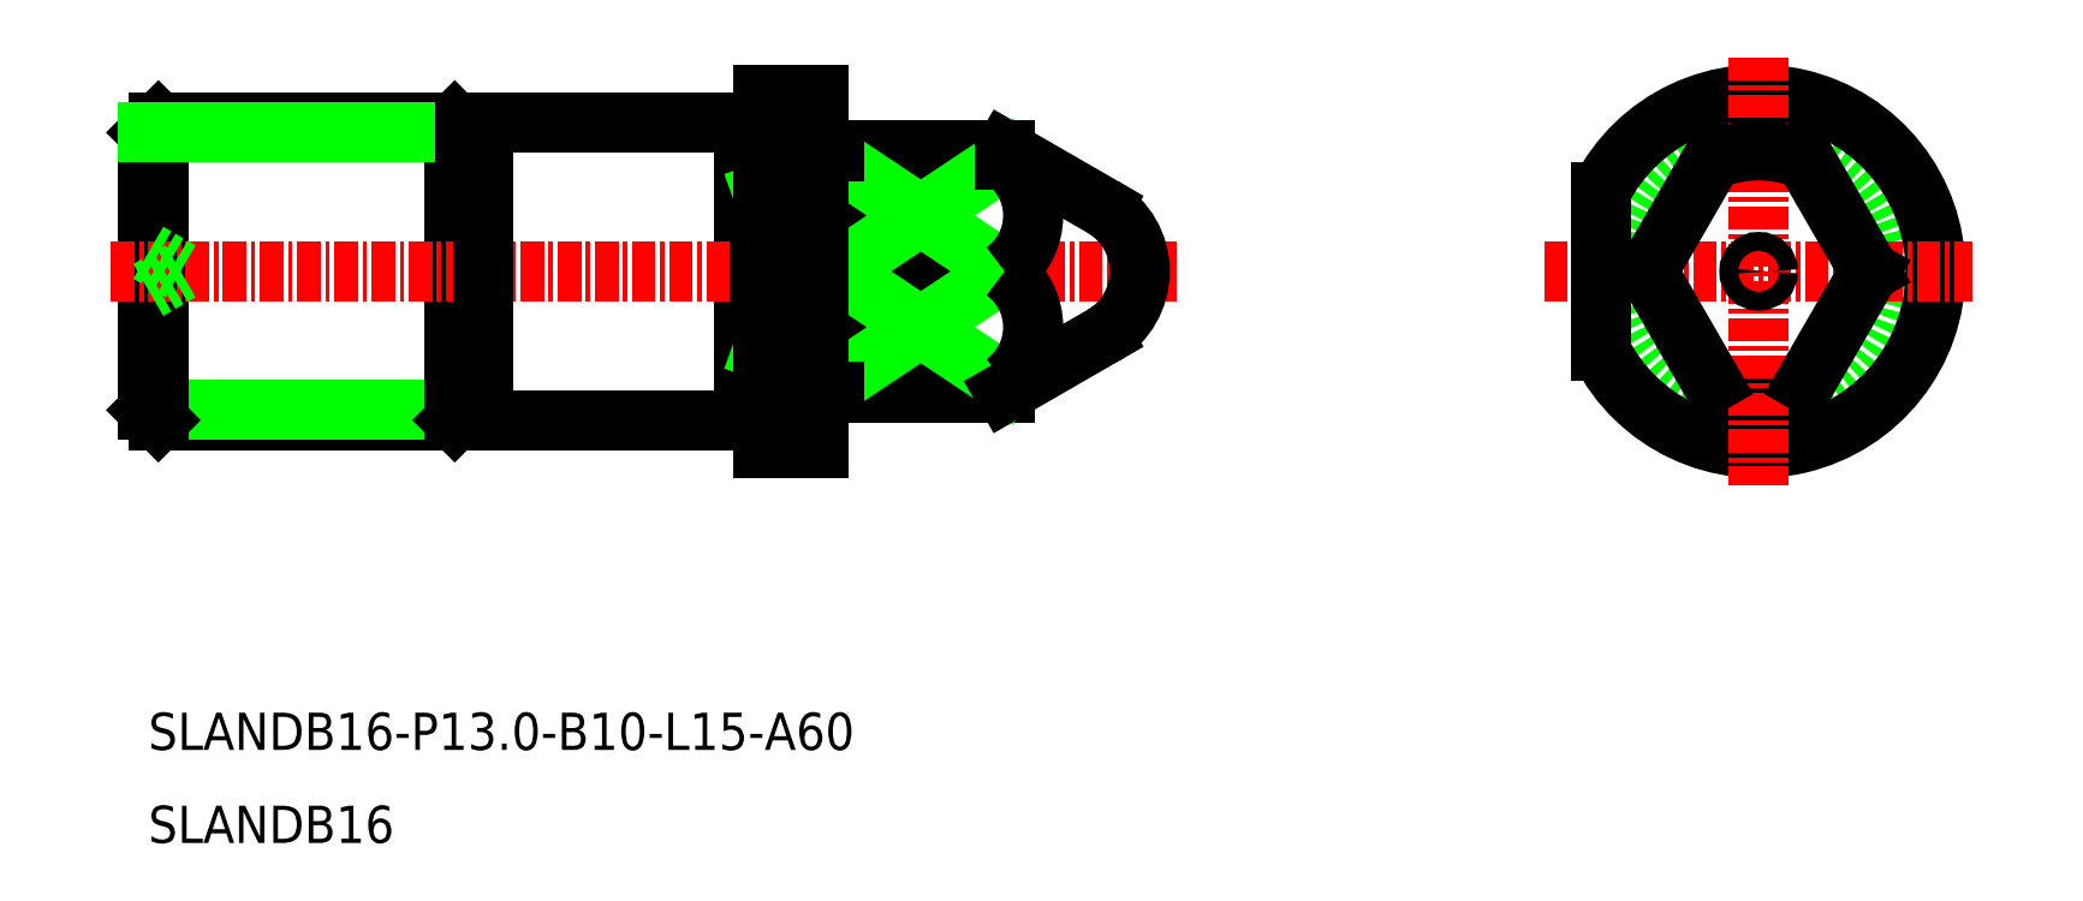
<metadata>
{"format":"dxf","ext":"dxf","renderer":"ezdxf+matplotlib","layout":"modelspace","background":"white","min_lineweight":24,"dpi":150}
</metadata>
<code>
0
SECTION
2
ENTITIES
0
LINE
8
0
10
-1218
20
-247.1
30
0
11
-1224
21
-244
31
0
0
CIRCLE
8
0
10
-1183
20
-250.5
30
0
40
8
0
ARC
8
0
10
-1183
20
-250.5
30
0
40
9.5
50
206.5
51
153.5
0
ARC
8
0
10
-1183
20
-250.5
30
0
40
6.5
50
247.4
51
292.6
0
LINE
8
CENTER
10
-1195
20
-250.5
30
0
11
-1172
21
-250.5
31
0
0
LINE
8
CENTER
10
-1183
20
-239
30
0
11
-1183
21
-262
31
0
0
CIRCLE
8
0
10
-1183
20
-250.5
30
0
40
0.5
0
LINE
8
0
10
-1253
20
-242.5
30
0
11
-1269
21
-242.5
31
0
0
LINE
8
0
10
-1269
20
-258.5
30
0
11
-1253
21
-258.5
31
0
0
LINE
8
0
10
-1270
20
-258
30
0
11
-1253
21
-258
31
0
0
LINE
8
0
10
-1270
20
-243.1
30
0
11
-1270
21
-258
31
0
0
LINE
8
0
10
-1269
20
-242.5
30
0
11
-1269
21
-258.5
31
0
0
LINE
8
0
10
-1269
20
-258.5
30
0
11
-1270
21
-258
31
0
0
LINE
8
0
10
-1270
20
-243.1
30
0
11
-1269
21
-242.5
31
0
0
LINE
8
0
10
-1253
20
-243.1
30
0
11
-1253
21
-242.5
31
0
0
LINE
8
0
10
-1253
20
-258.5
30
0
11
-1253
21
-258
31
0
0
LINE
8
0
10
-1253
20
-242.5
30
0
11
-1253
21
-258.5
31
0
0
LINE
8
0
10
-1253
20
-243.1
30
0
11
-1253
21
-258
31
0
0
LINE
8
0
10
-1253
20
-258
30
0
11
-1252
21
-258
31
0
0
LINE
8
0
10
-1270
20
-243.1
30
0
11
-1253
21
-243.1
31
0
0
LINE
8
0
10
-1253
20
-243.1
30
0
11
-1252
21
-243.1
31
0
0
LINE
8
0
10
-1238
20
-242.5
30
0
11
-1238
21
-258.5
31
0
0
LINE
8
0
10
-1233
20
-244
30
0
11
-1233
21
-257
31
0
0
LINE
8
0
10
-1216
20
-251
30
0
11
-1217
21
-250.5
31
0
0
LINE
8
0
10
-1216
20
-250
30
0
11
-1217
21
-250.5
31
0
0
LINE
8
CENTER
10
-1272
20
-250.5
30
0
11
-1214
21
-250.5
31
0
0
LINE
8
0
10
-1270
20
-251.5
30
0
11
-1268
21
-250.5
31
0
0
LINE
8
0
10
-1270
20
-249.5
30
0
11
-1268
21
-250.5
31
0
0
LINE
8
0
10
-1233
20
-257
30
0
11
-1224
21
-257
31
0
0
LINE
8
0
10
-1224
20
-257
30
0
11
-1224
21
-256.5
31
0
0
LINE
8
0
10
-1224
20
-244
30
0
11
-1233
21
-244
31
0
0
LINE
8
0
10
-1189
20
-250.5
30
0
11
-1186
21
-256.5
31
0
0
LINE
8
0
10
-1177
20
-250.5
30
0
11
-1181
21
-256.5
31
0
0
LINE
8
0
10
-1177
20
-250.5
30
0
11
-1181
21
-244.5
31
0
0
LINE
8
0
10
-1189
20
-250.5
30
0
11
-1186
21
-244.5
31
0
0
ARC
8
0
10
-1183
20
-250.5
30
0
40
6.5
50
67.38
51
112.6
0
LINE
8
0
10
-1224
20
-244.5
30
0
11
-1233
21
-244.5
31
0
0
LINE
8
0
10
-1224
20
-250.5
30
0
11
-1233
21
-250.5
31
0
0
LINE
8
0
10
-1224
20
-256.5
30
0
11
-1233
21
-256.5
31
0
0
LINE
8
0
10
-1192
20
-246.3
30
0
11
-1192
21
-254.8
31
0
0
LINE
8
0
10
-1234
20
-246.3
30
0
11
-1237
21
-246.3
31
0
0
LINE
8
0
10
-1234
20
-254.8
30
0
11
-1237
21
-254.8
31
0
0
LINE
8
0
10
-1233
20
-250.5
30
0
11
-1224
21
-244.5
31
0
0
LINE
8
0
10
-1233
20
-244.5
30
0
11
-1224
21
-250.5
31
0
0
LINE
8
0
10
-1233
20
-256.5
30
0
11
-1224
21
-250.5
31
0
0
LINE
8
0
10
-1233
20
-250.5
30
0
11
-1224
21
-256.5
31
0
0
LINE
8
0
10
-1237
20
-254.8
30
0
11
-1234
21
-246.3
31
0
0
LINE
8
0
10
-1234
20
-254.8
30
0
11
-1237
21
-246.3
31
0
0
ARC
8
0
10
-1226
20
-253.5
30
0
40
3.707
50
306
51
54.02
0
ARC
8
0
10
-1226
20
-247.5
30
0
40
3.707
50
306
51
54.02
0
LINE
8
0
10
-1224
20
-244.5
30
0
11
-1224
21
-244
31
0
0
TEXT
8
0
10
-1270
20
-276.3
30
0
40
2
1
SLANDB16-P13-B10-L15-A60
0
TEXT
8
0
10
-1270
20
-281.3
30
0
40
2
1
SLANDB16
0
LINE
8
0
10
-1237
20
-258.4
30
0
11
-1238
21
-258.4
31
0
0
LINE
8
0
10
-1237
20
-242.6
30
0
11
-1238
21
-242.6
31
0
0
LINE
8
0
10
-1237
20
-260
30
0
11
-1234
21
-260
31
0
0
LINE
8
0
10
-1234
20
-260
30
0
11
-1234
21
-241
31
0
0
LINE
8
0
10
-1234
20
-241
30
0
11
-1237
21
-241
31
0
0
LINE
8
0
10
-1237
20
-241
30
0
11
-1237
21
-260
31
0
0
LINE
8
0
10
-1238
20
-242.5
30
0
11
-1252
21
-242.5
31
0
0
LINE
8
0
10
-1252
20
-242.5
30
0
11
-1252
21
-258.5
31
0
0
LINE
8
0
10
-1252
20
-258.5
30
0
11
-1238
21
-258.5
31
0
0
LINE
8
0
10
-1218
20
-254
30
0
11
-1224
21
-257
31
0
0
ARC
8
0
10
-1220
20
-250.5
30
0
40
4
50
300
51
60
0
ARC
8
0
10
-1233
20
-243.9
30
0
40
0.2
50
270
51
311.4
0
ARC
8
0
10
-1233
20
-243.9
30
0
40
0.2
50
180
51
270
0
LINE
8
0
10
-1233
20
-244.1
30
0
11
-1233
21
-244.1
31
0
0
LINE
8
0
10
-1233
20
-257
30
0
11
-1233
21
-257
31
0
0
ARC
8
0
10
-1233
20
-257.2
30
0
40
0.2
50
90
51
180
0
ARC
8
0
10
-1233
20
-257.2
30
0
40
0.2
50
48.59
51
90
0
ENDSEC
0
EOF

</code>
